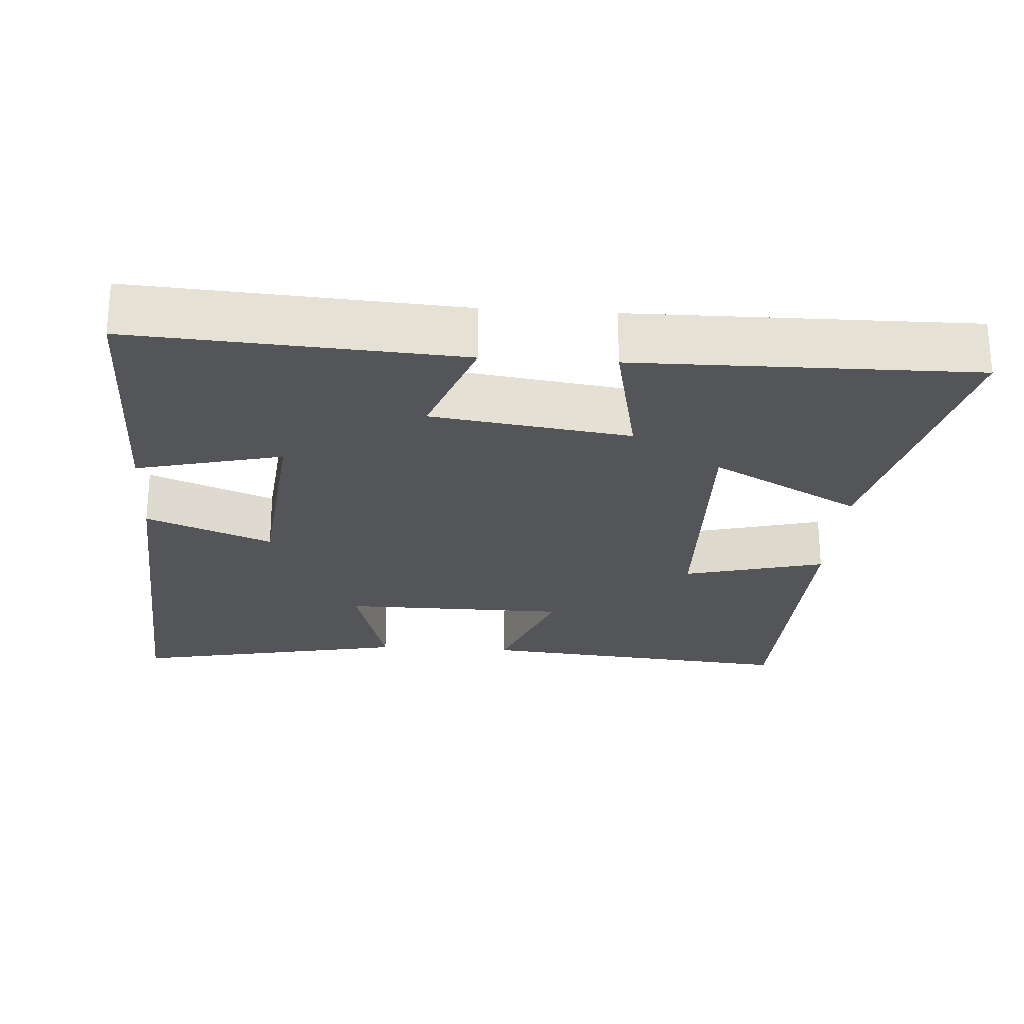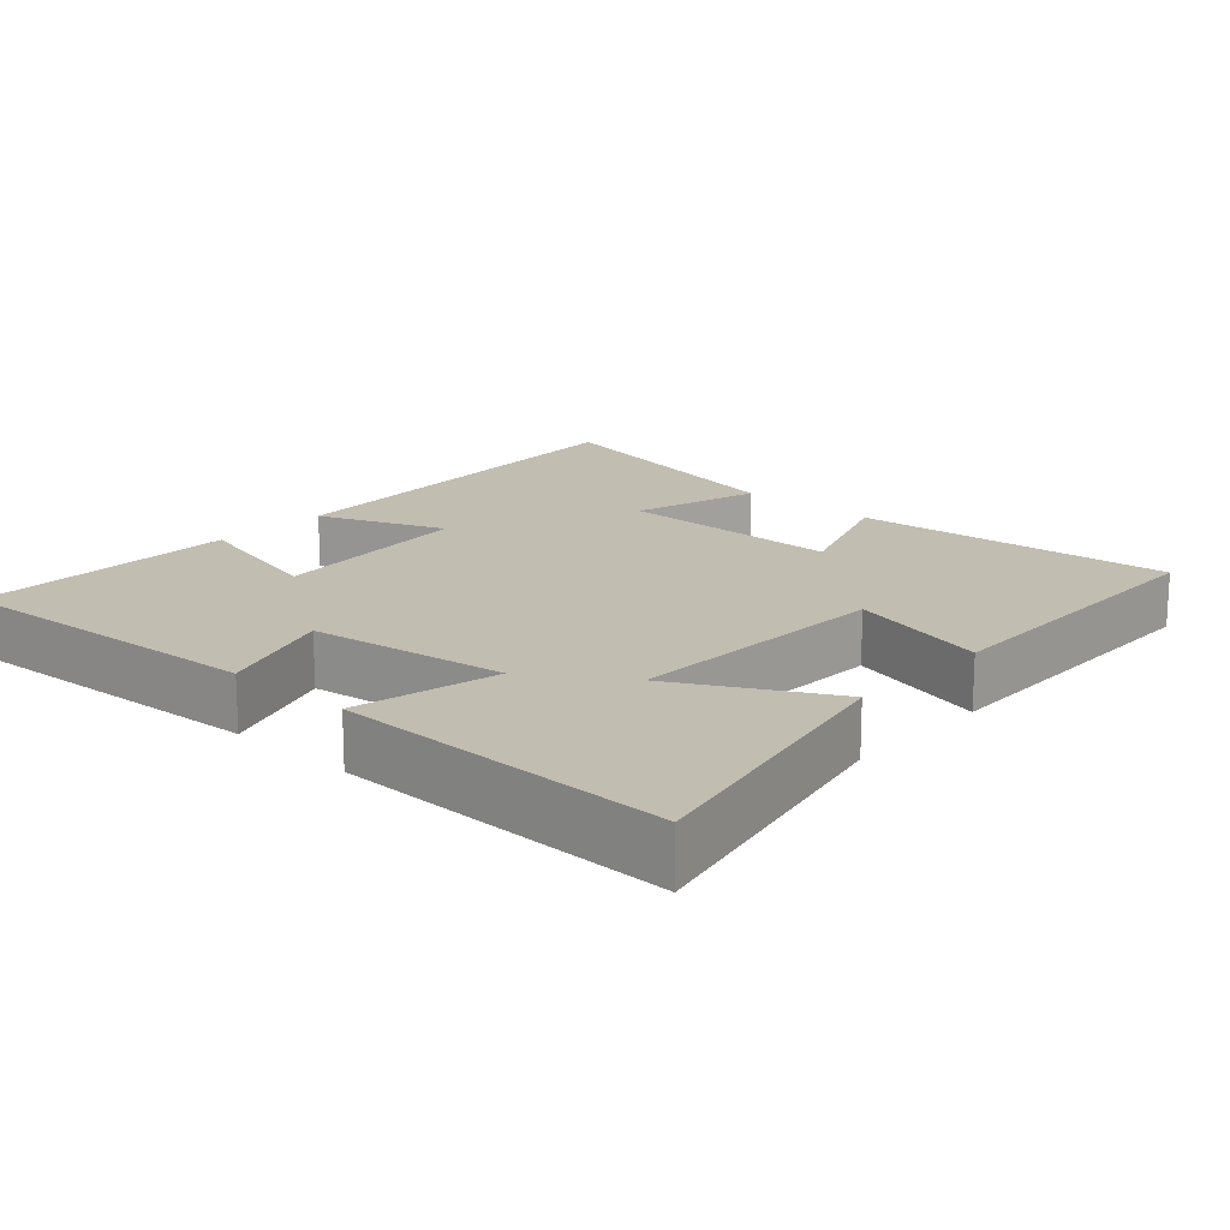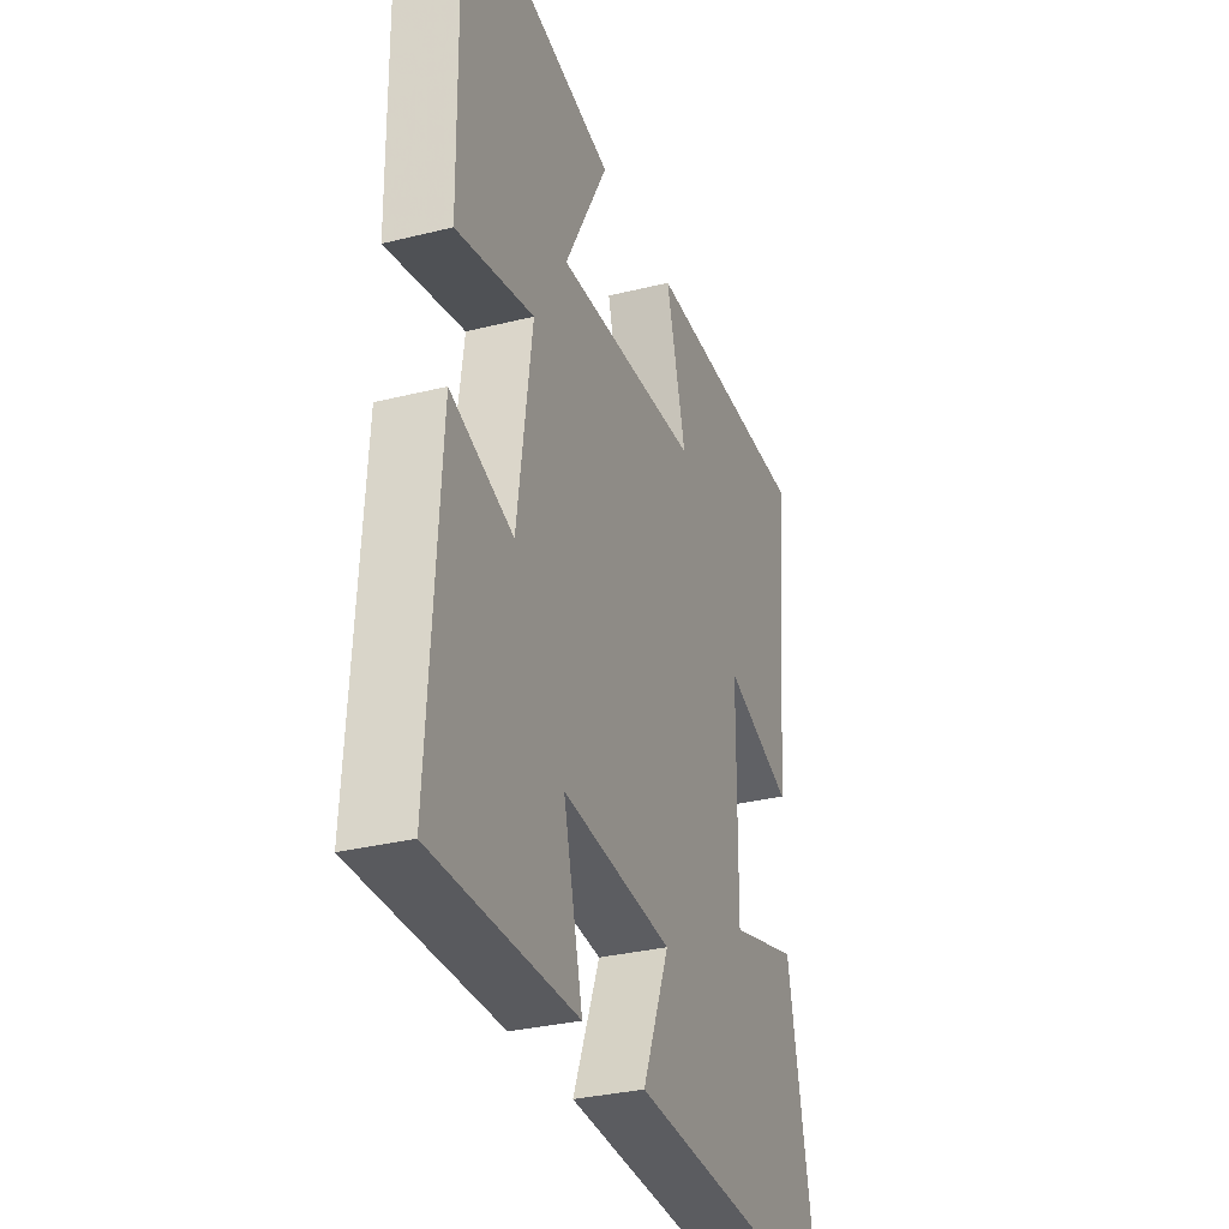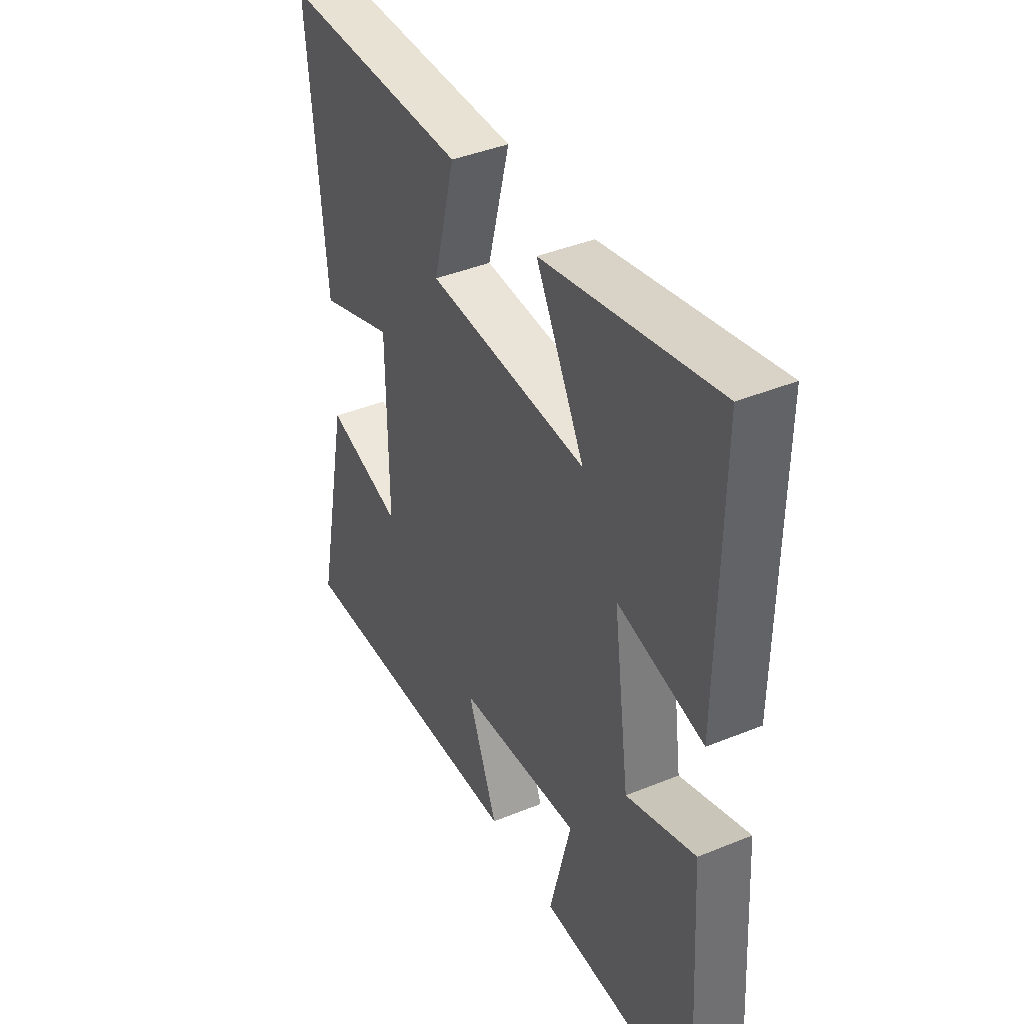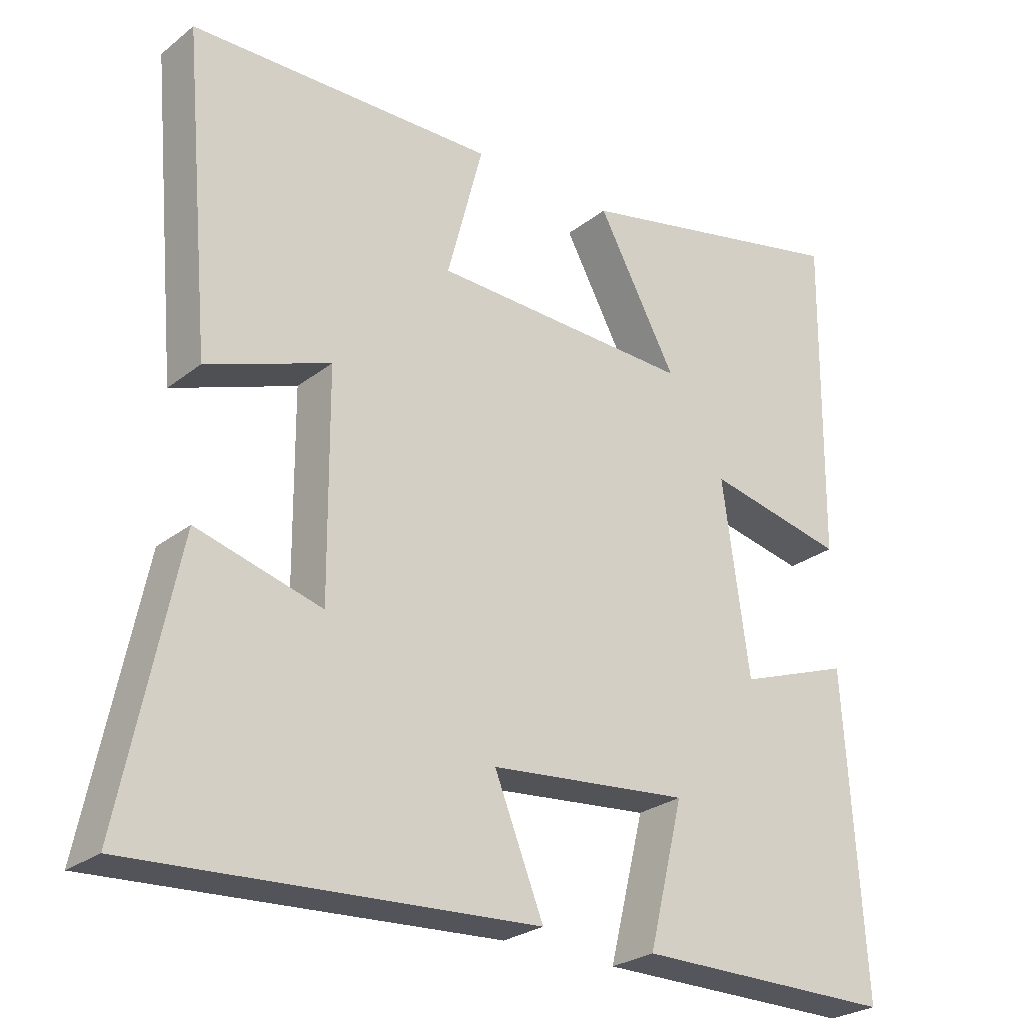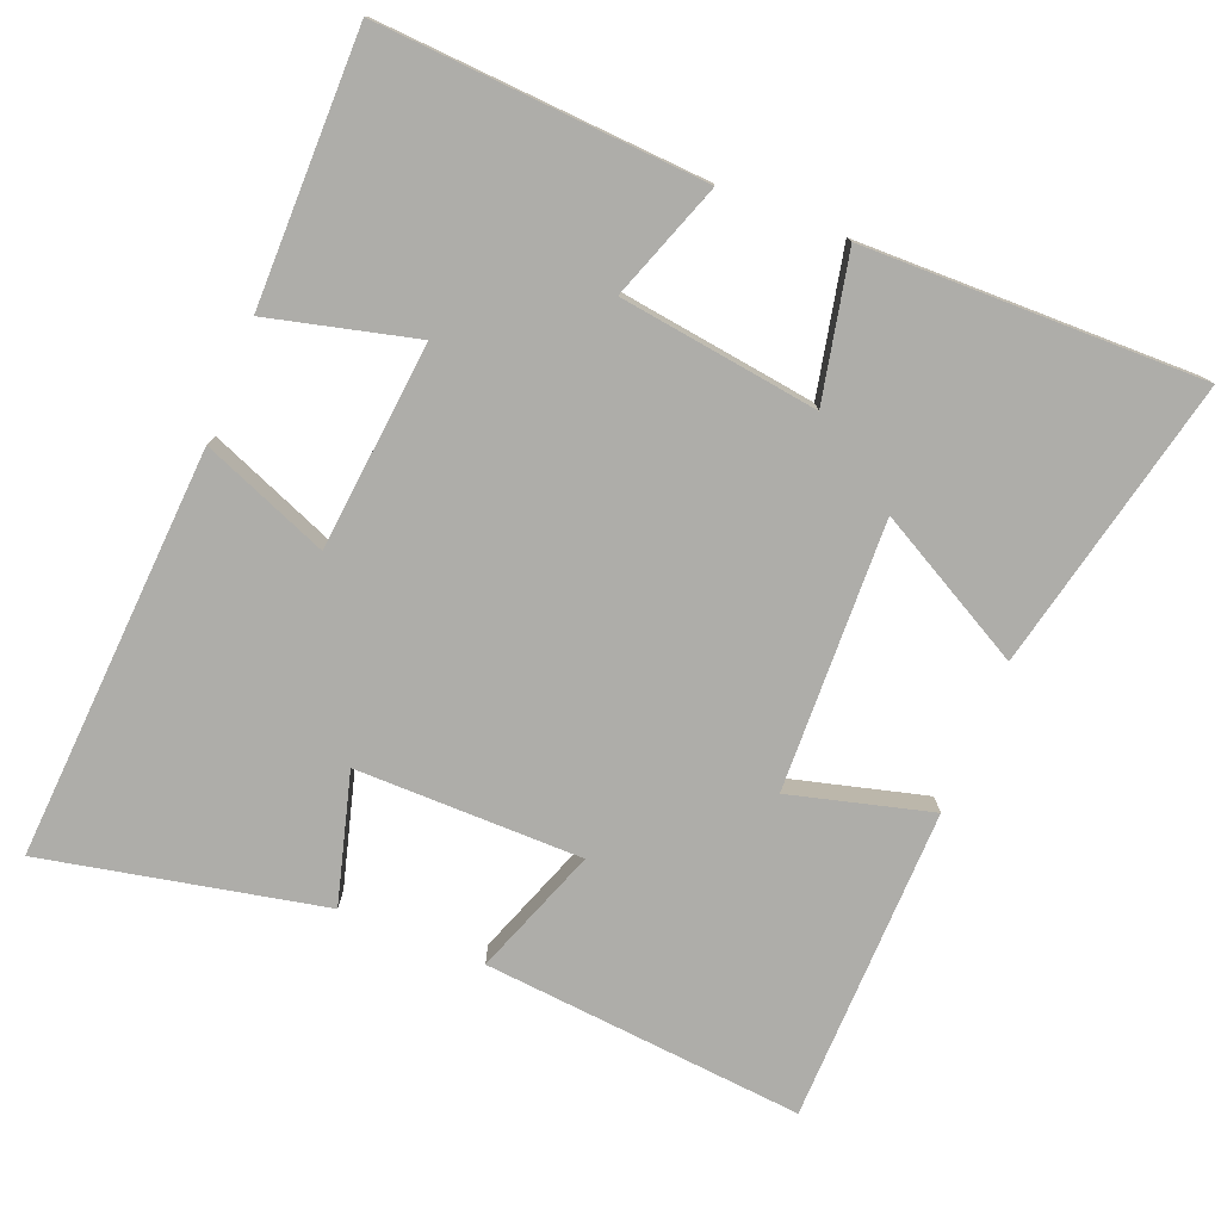
<metadata>
{"format":"obj","ext":"obj","renderer":"f3d","projection":"perspective","resolution":1024,"background":"white","views":[{"elev":-24.7,"azim":-94.0,"up":"+Y"},{"elev":16.9,"azim":-47.5,"up":"+Y"},{"elev":-31.3,"azim":-70.4,"up":"+Z"},{"elev":41.0,"azim":-116.5,"up":"+Z"},{"elev":-26.3,"azim":140.6,"up":"+Z"},{"elev":-77.1,"azim":-111.8,"up":"+Y"}]}
</metadata>
<code>
v -0.506 0.07 0.59
v -0.103 0.07 0.5
v -0.216 0.07 0.293
v 0.156 0.07 0.305
v 0.105 0.07 0.5
v 0.54 0.07 0.491
v 0.5 0.07 0.048
v 0.324 0.07 0.113
v 0.322 0.07 -0.199
v 0.5 0.07 -0.15
v 0.579 0.07 -0.535
v 0.009 0.07 -0.5
v 0.079 0.07 -0.326
v -0.207 0.07 -0.298
v -0.157 0.07 -0.5
v -0.528 0.07 -0.5
v -0.5 0.07 -0.051
v -0.339 0.07 -0.109
v -0.301 0.07 0.165
v -0.5 0.07 0.123
v -0.506 0 0.59
v -0.103 0 0.5
v -0.216 0 0.293
v 0.156 0 0.305
v 0.105 0 0.5
v 0.54 0 0.491
v 0.5 0 0.048
v 0.324 0 0.113
v 0.322 0 -0.199
v 0.5 0 -0.15
v 0.579 0 -0.535
v 0.009 0 -0.5
v 0.079 0 -0.326
v -0.207 0 -0.298
v -0.157 0 -0.5
v -0.528 0 -0.5
v -0.5 0 -0.051
v -0.339 0 -0.109
v -0.301 0 0.165
v -0.5 0 0.123
f 1 2 3
f 20 1 3
f 19 20 3
f 18 19 3 4
f 16 17 18
f 15 16 18
f 14 15 18
f 13 14 18 4
f 11 12 13
f 10 11 13
f 9 10 13
f 8 9 13 4
f 6 7 8
f 5 6 8
f 4 5 8
f 23 22 21
f 23 21 40
f 23 40 39
f 24 23 39 38
f 38 37 36
f 38 36 35
f 38 35 34
f 24 38 34 33
f 33 32 31
f 33 31 30
f 33 30 29
f 24 33 29 28
f 28 27 26
f 28 26 25
f 28 25 24
f 1 21 22 2
f 2 22 23 3
f 3 23 24 4
f 4 24 25 5
f 5 25 26 6
f 6 26 27 7
f 7 27 28 8
f 8 28 29 9
f 9 29 30 10
f 10 30 31 11
f 11 31 32 12
f 12 32 33 13
f 13 33 34 14
f 14 34 35 15
f 15 35 36 16
f 16 36 37 17
f 17 37 38 18
f 18 38 39 19
f 19 39 40 20
f 20 40 21 1

</code>
